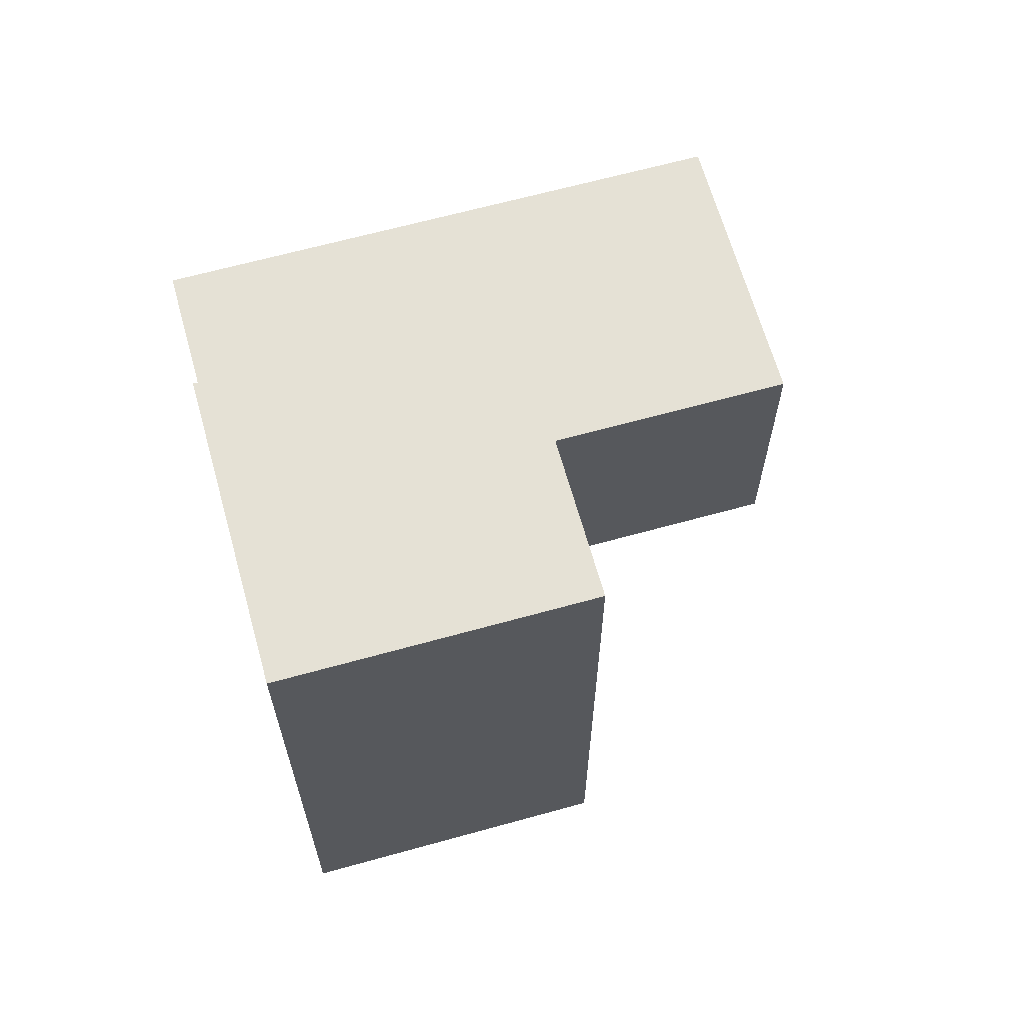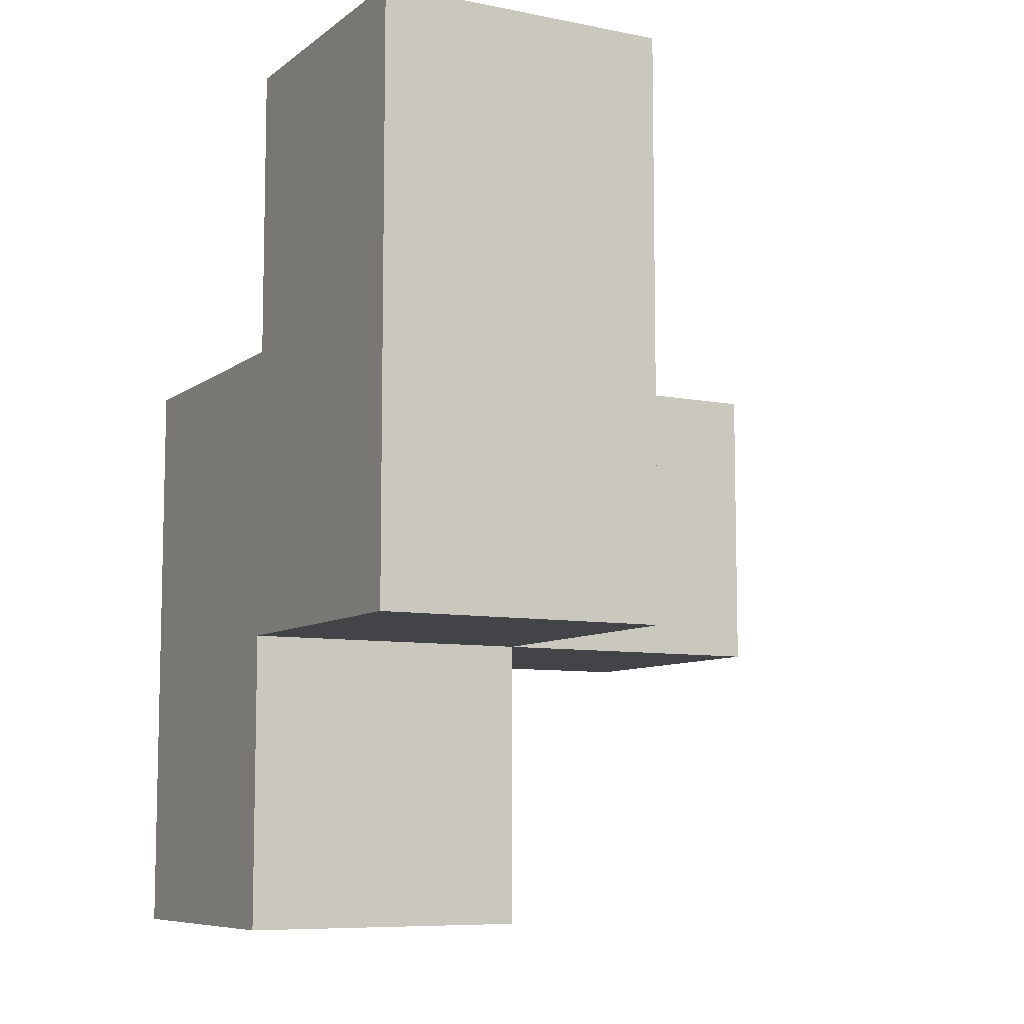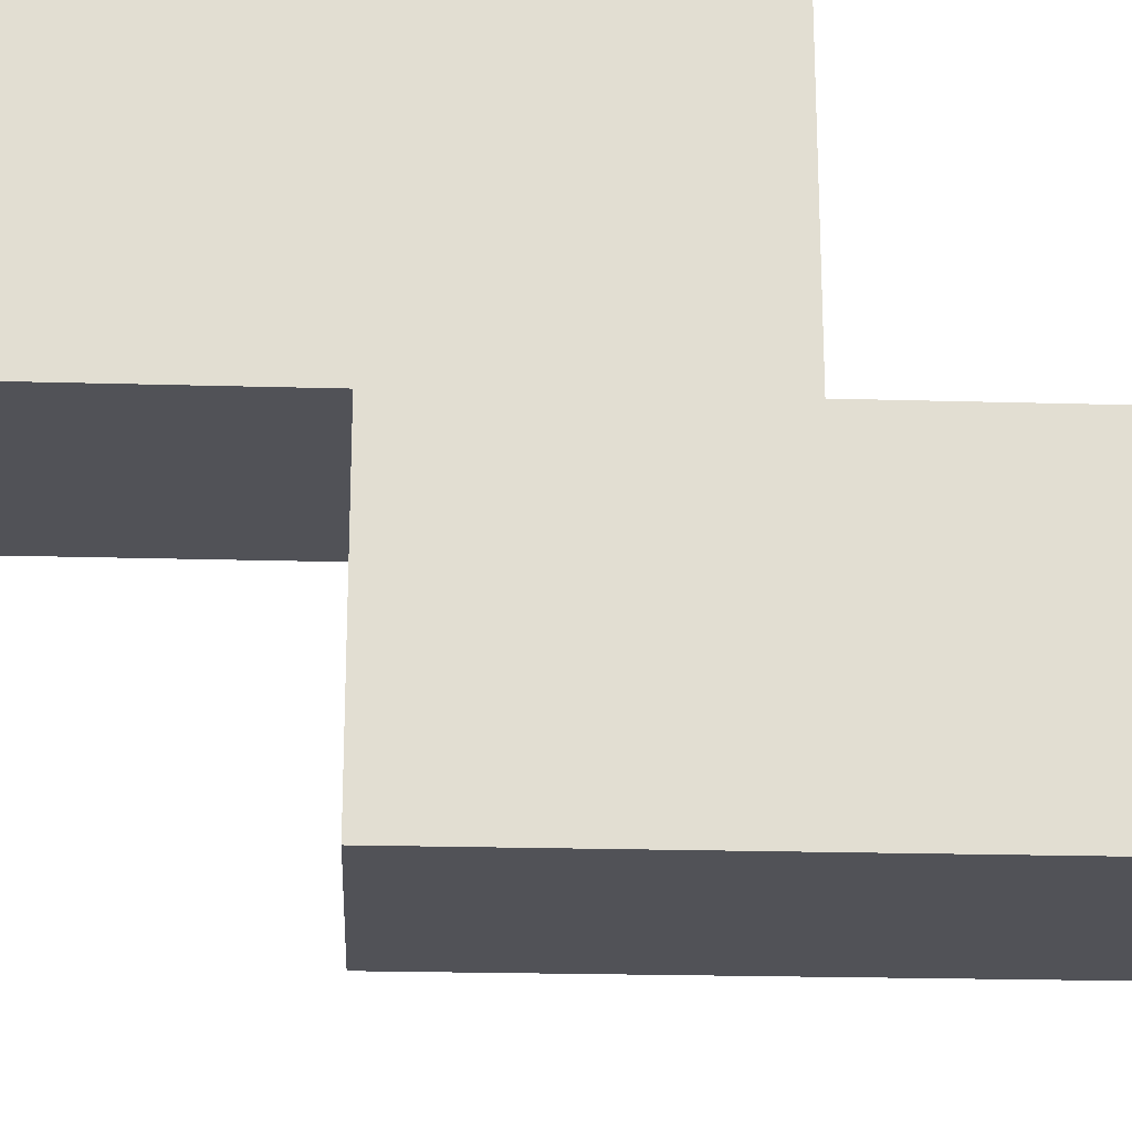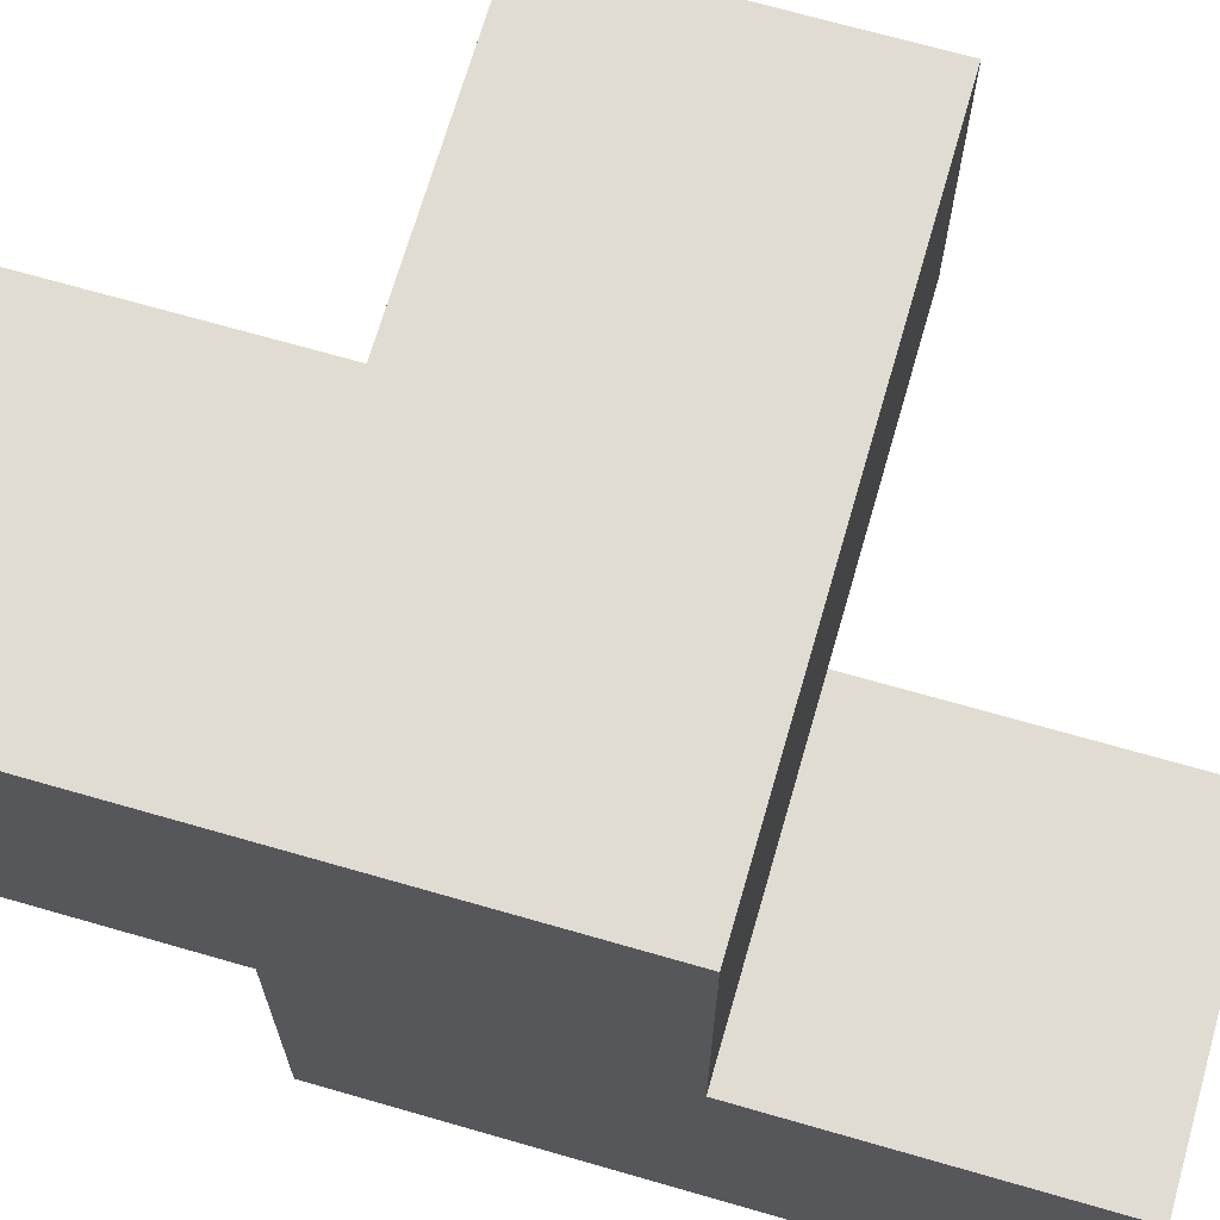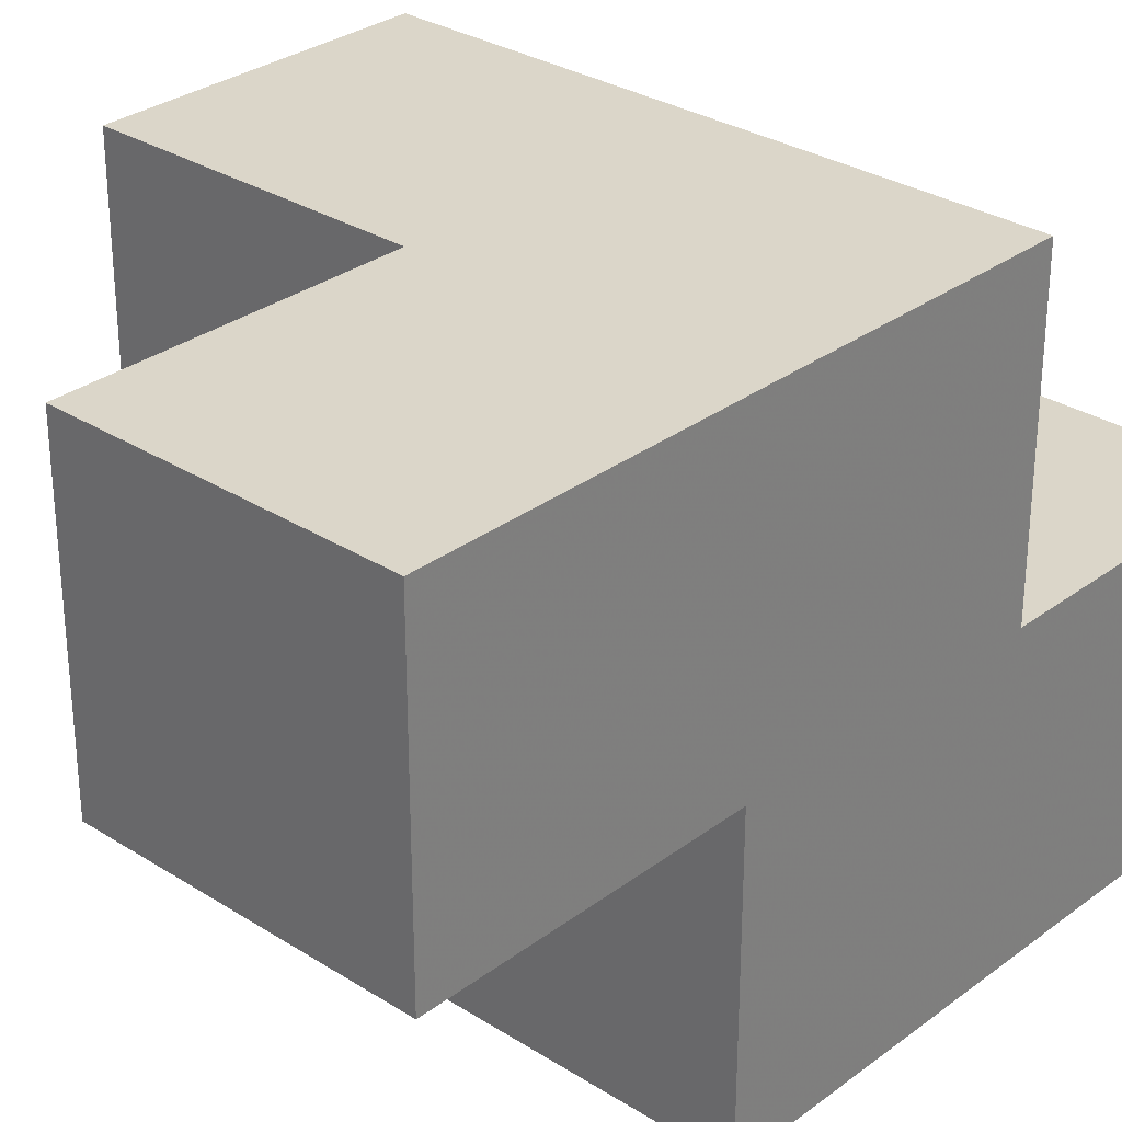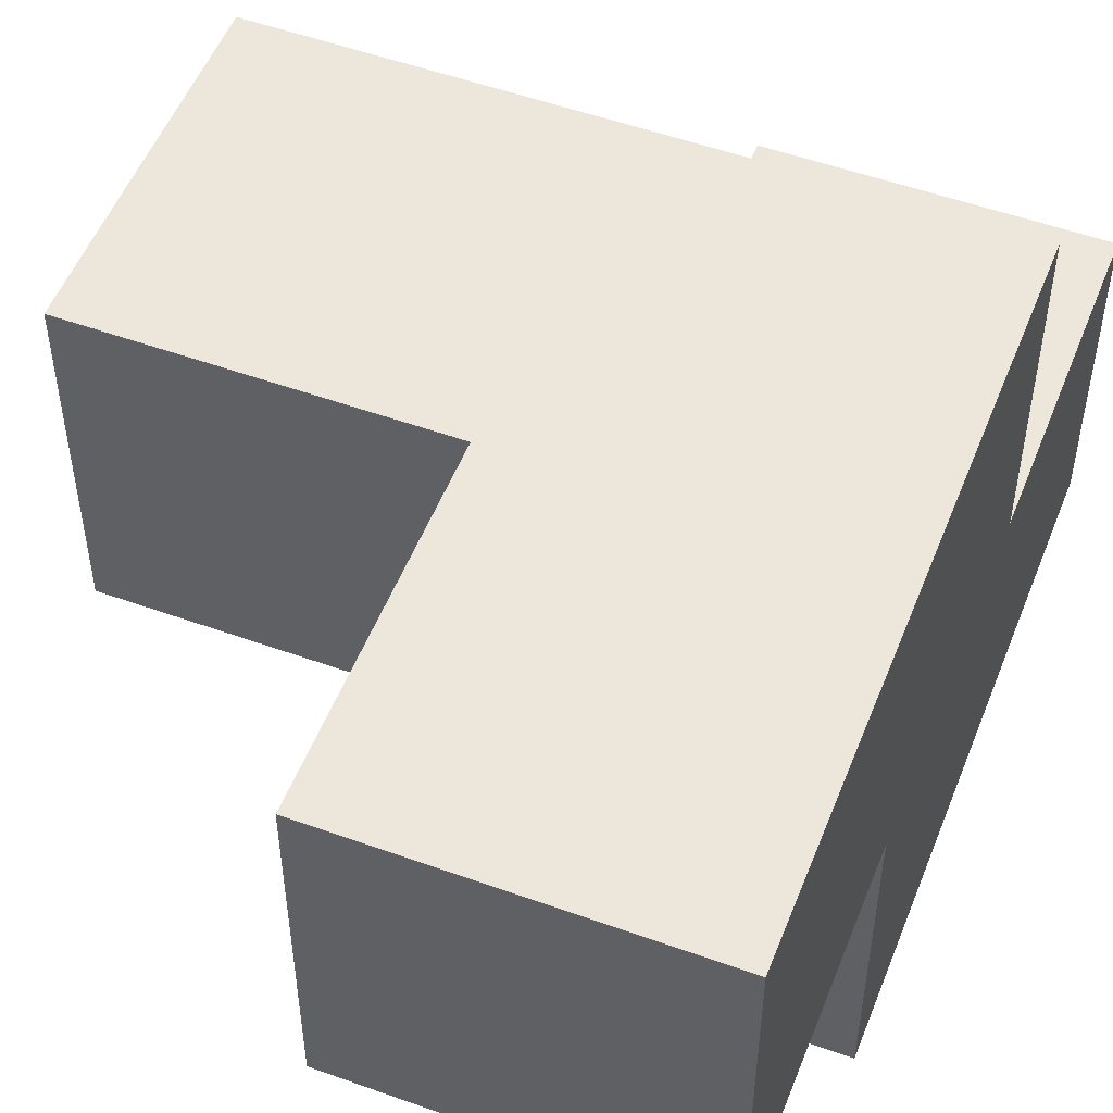
<metadata>
{"format":"obj","ext":"obj","renderer":"f3d","projection":"perspective","resolution":1024,"background":"white","views":[{"elev":65.1,"azim":164.4,"up":"+Y"},{"elev":-8.2,"azim":151.5,"up":"+Y"},{"elev":-21.4,"azim":87.1,"up":"+Z"},{"elev":69.1,"azim":106.1,"up":"+Z"},{"elev":30.1,"azim":42.7,"up":"+Z"},{"elev":52.4,"azim":21.2,"up":"+Z"}]}
</metadata>
<code>
v 2.002 0.015 1.991
v 2.002 1.995 1.991
v 2.002 1.005 0.01083
v 2.992 1.995 1.001
v 1.012 1.995 1.991
v 2.992 1.005 1.991
v 2.002 2.985 0.01083
v 2.002 0.015 1.001
v 2.002 1.005 1.991
v 2.002 1.995 1.001
v 2.992 1.005 1.001
v 2.992 1.995 0.01083
v 1.012 1.995 1.001
v 2.992 2.985 1.001
v 1.012 1.005 1.991
v 2.992 0.015 1.991
v 2.002 1.995 0.01083
v 2.002 1.005 1.001
v 2.992 1.995 1.991
v 2.992 1.005 0.01083
v 2.992 2.985 0.01083
v 2.002 2.985 1.001
v 2.992 0.015 1.001
v 1.012 1.005 1.001
f 9 6 2
f 19 2 6
f 4 10 19
f 2 19 10
f 11 4 6
f 19 6 4
f 23 8 11
f 18 11 8
f 1 16 9
f 6 9 16
f 8 23 1
f 16 1 23
f 18 8 9
f 1 9 8
f 23 11 16
f 6 16 11
f 20 3 12
f 17 12 3
f 3 20 18
f 11 18 20
f 17 3 10
f 18 10 3
f 20 12 11
f 4 11 12
f 18 24 10
f 13 10 24
f 15 9 5
f 2 5 9
f 24 18 15
f 9 15 18
f 10 13 2
f 5 2 13
f 13 24 5
f 15 5 24
f 12 17 21
f 7 21 17
f 10 4 22
f 14 22 4
f 21 7 14
f 22 14 7
f 7 17 22
f 10 22 17
f 12 21 4
f 14 4 21

</code>
